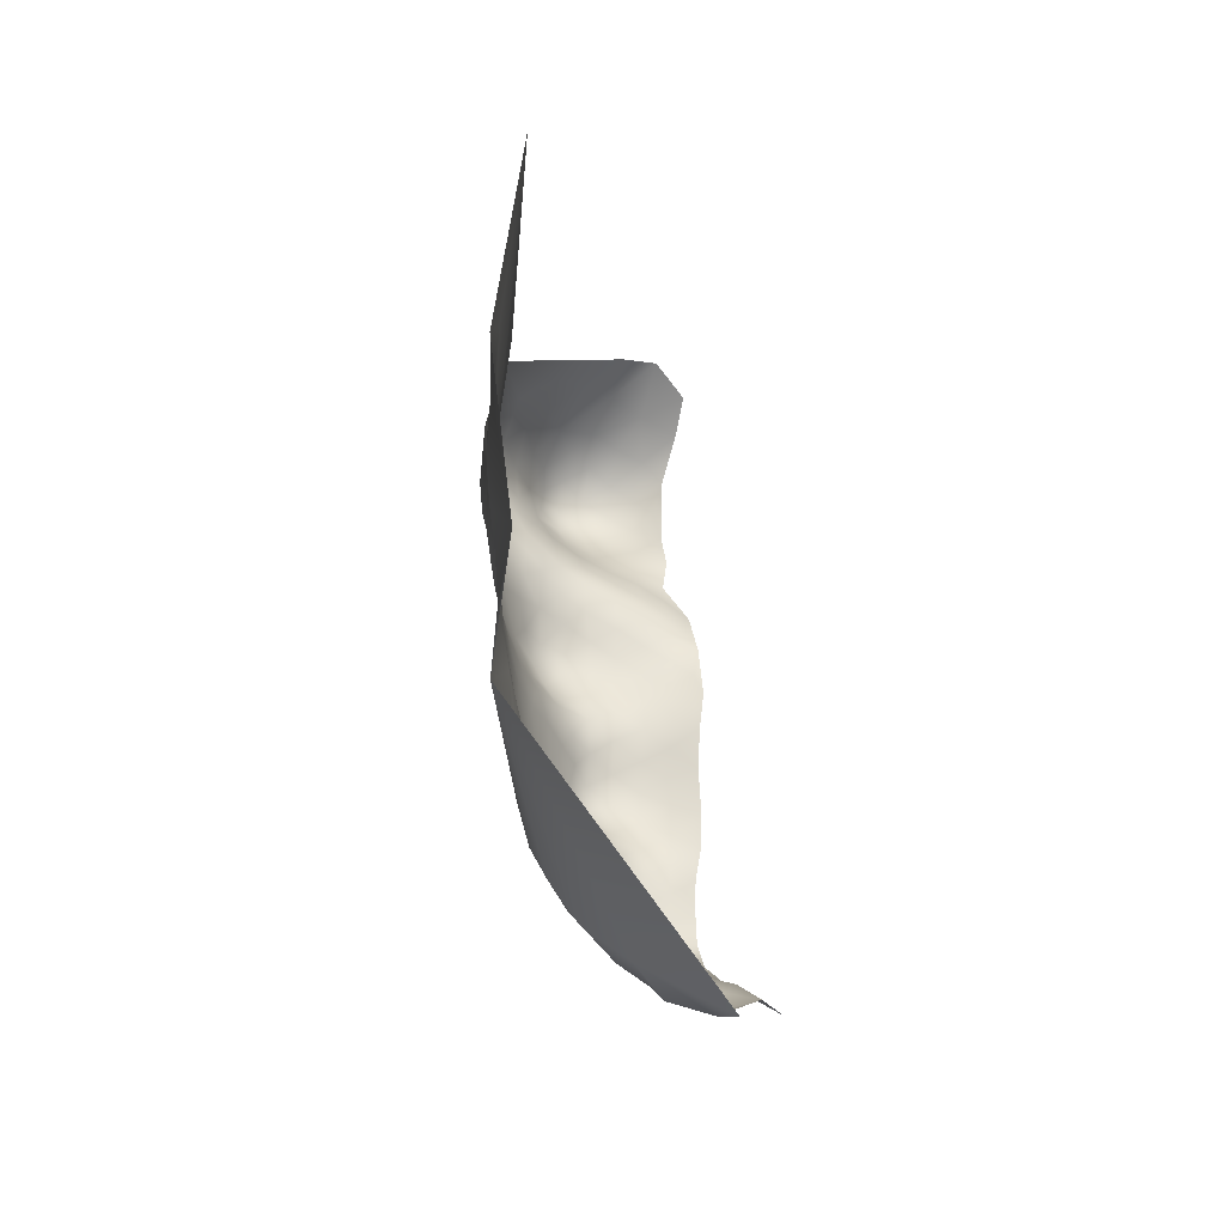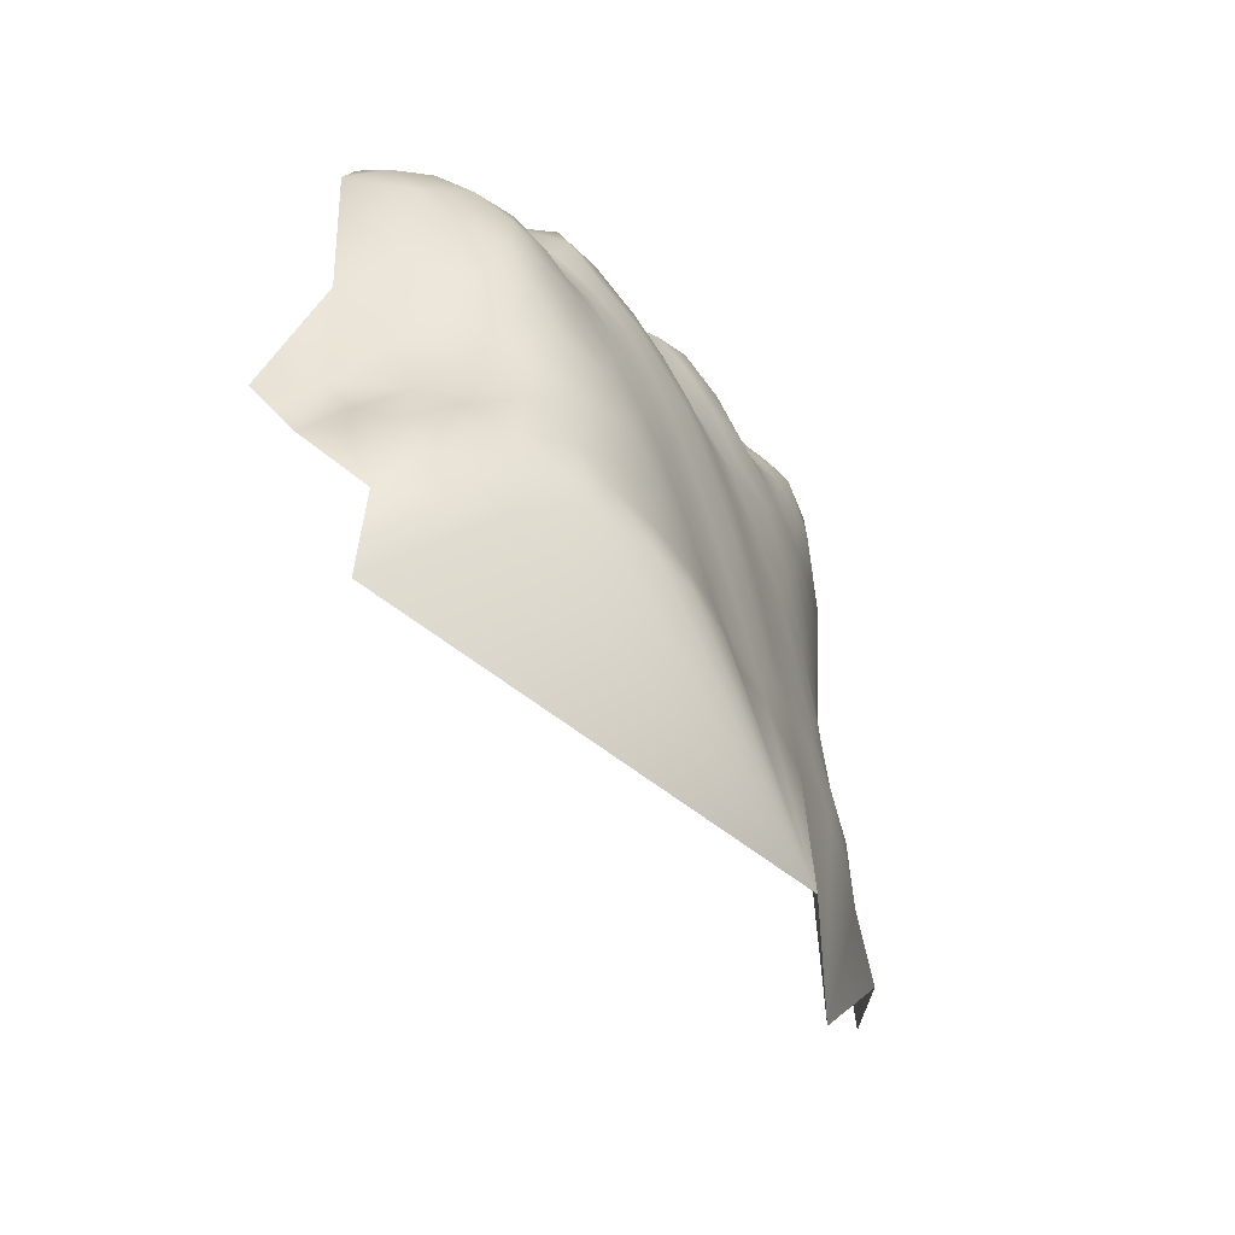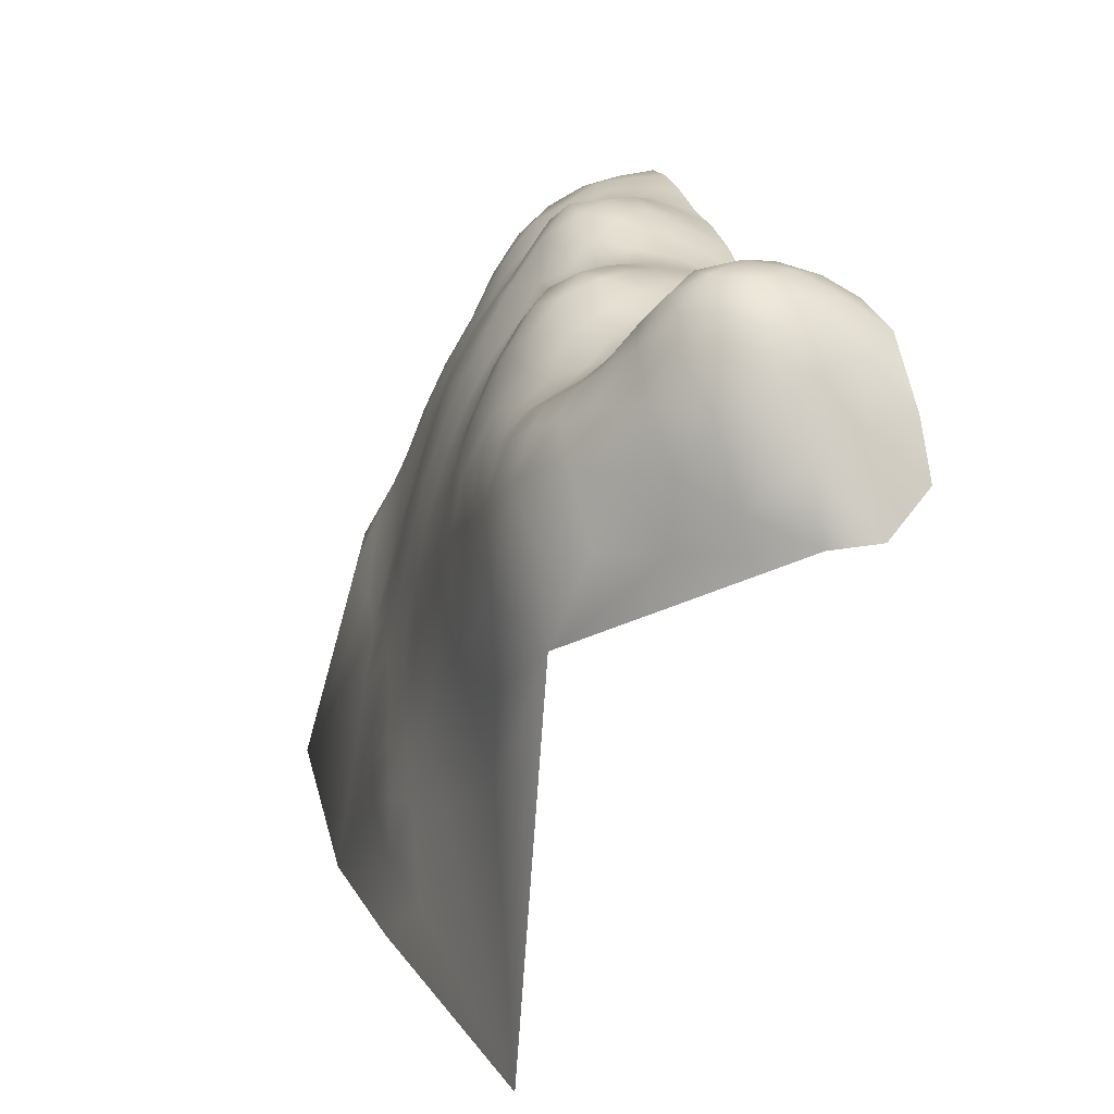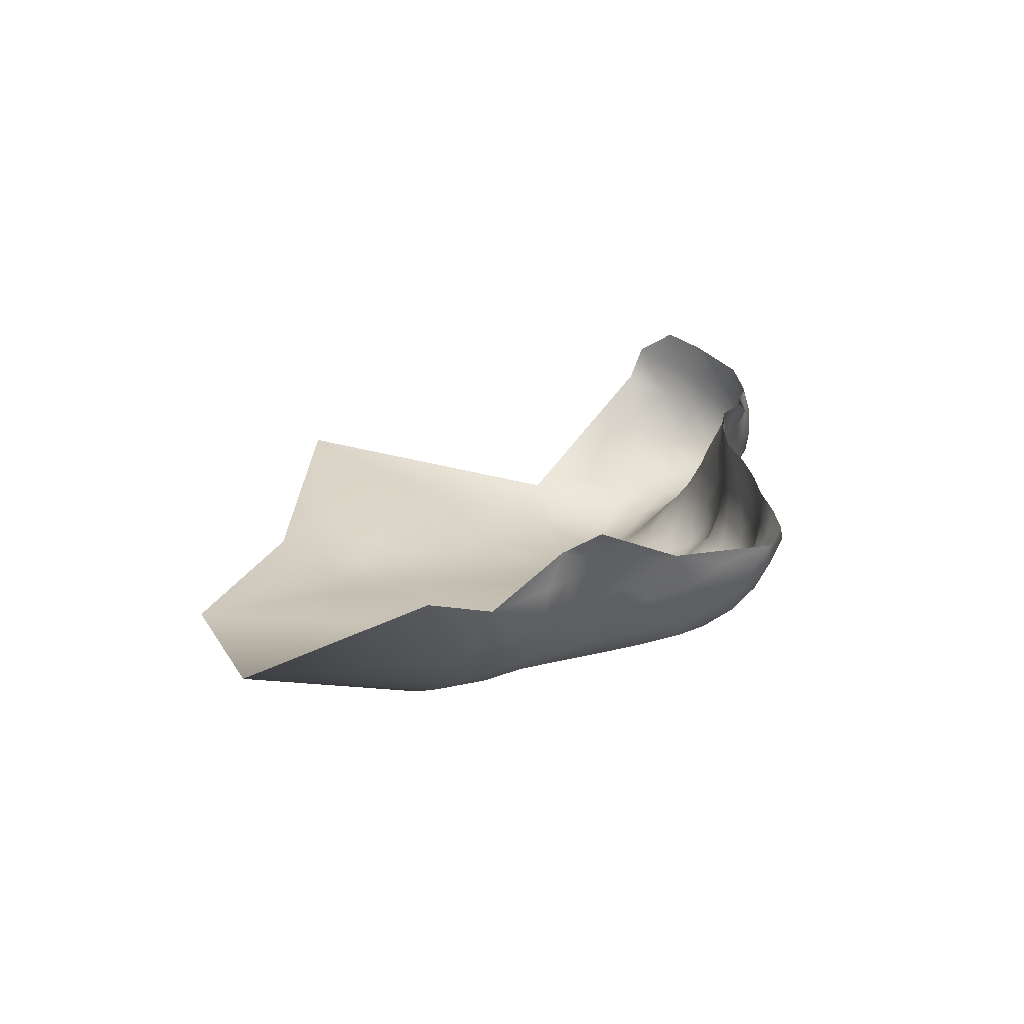
<metadata>
{"format":"obj","ext":"obj","renderer":"f3d","projection":"perspective","resolution":1024,"background":"white","views":[{"elev":-33.8,"azim":167.5,"up":"+Y"},{"elev":-16.1,"azim":8.1,"up":"+Z"},{"elev":19.7,"azim":164.6,"up":"+Z"},{"elev":-66.0,"azim":-106.1,"up":"+Y"}]}
</metadata>
<code>
v -601.1 626.1 -116.7
v -599.2 626.1 -122.7
v -597.3 626.1 -128.8
v -595.5 626.2 -135.1
v -595.2 631.4 -131.5
v -596.9 631.4 -124.8
v -599.3 620.9 -126.1
v -597.5 621 -132
v -595.9 621.1 -137.5
v -597.2 615.9 -134.8
v -599 615.9 -129.1
v -595 615.6 -141.4
v -598.6 610.7 -132.6
v -596.7 611.1 -136.9
v -597.9 606.8 -135.7
v -595.1 608 -141.1
v -593.6 624.8 -142
v -600.7 610.5 -127.4
v -600.9 615.9 -123.7
v -597.1 603.9 -138.4
v -600.5 604.5 -132.4
v -603.4 604.6 -127
v -603.3 600.3 -130.5
v -599.7 601.3 -136.1
v -606.2 599.9 -126.8
v -604.2 597.6 -132.9
v -598.9 631.5 -118.4
v -597.2 636.6 -121.2
v -600.9 631.6 -112.9
v -599.1 636.6 -115.5
v -597.8 641.5 -118.3
v -599.9 641.4 -112.9
v -601.3 636.7 -110.5
v -595.5 636.7 -127.5
v -595.9 641.8 -124.2
v -596.2 647.2 -120.1
v -598.3 646.5 -114.5
v -603.1 632 -108.9
v -602.5 641.4 -108.3
v -603.7 636.7 -106
v -603.4 626.5 -111.7
v -594.4 642.5 -129.9
v -594.1 636.9 -133.8
v -600.8 645.8 -109.8
v -605.4 641.3 -104.5
v -603.7 645.8 -105.5
v -606.4 604.8 -121.3
v -610.2 599.6 -123
v -609.6 595.8 -127.6
v -607.3 646.6 -100.9
v -603.6 650.3 -101.7
v -598.6 650.3 -111.2
v -595.9 654 -115.6
v -598 655 -109
v -600.9 650.2 -106.1
v -600.8 655.3 -103.2
v -595.6 660.1 -112.9
v -593.9 660.1 -119.4
v -594 666.6 -116.1
v -593.2 664.1 -122.5
v -594.4 669.8 -111
v -596 665.2 -109.8
v -596.2 670.5 -107.4
v -598.7 665.4 -106.2
v -599.1 669.3 -104.9
v -601.8 666.5 -103
v -601.3 661.8 -103.4
v -598.4 660.5 -107.4
v -602.1 670.8 -102.5
v -598.8 673.3 -103.4
v -598.7 677.2 -102.1
v -602.3 675.3 -100.8
v -595.8 676.1 -105.3
v -593.8 674.7 -111.6
v -594.7 681 -107.8
v -596.9 679.9 -103.1
v -598.2 683.8 -101.5
v -598.2 687.9 -104.8
v -600.9 687.5 -99.37
v -601.4 691.6 -104.2
v -603.5 691.6 -98.12
v -603.9 687.7 -94.51
v -601.7 683.5 -97.55
v -605.3 683.3 -93.52
v -603.8 679.4 -97.6
v -600.1 680 -100.2
v -606.5 687.4 -90.18
v -606.1 692.2 -94.01
v -609.5 689.4 -87.98
v -609.7 693.1 -90.29
v -613.2 691.5 -88.17
v -613.2 687.3 -87.48
v -616.9 689.2 -88.06
v -617 684.7 -88.47
v -613.6 682.8 -89.03
v -609.6 685.1 -88.7
v -617.1 693.6 -89.93
v -620.8 691.2 -90.22
v -621.2 695.8 -94.21
v -624.6 693.3 -92.91
v -623.5 688.5 -91.24
v -624.5 683.5 -92.09
v -620.7 686.2 -89.57
v -625.3 698 -98.95
v -613.6 695.5 -91.38
v -625.3 701.2 -104.1
v -619.9 700 -99.66
v -617.3 680.5 -90.34
v -620.9 681.2 -90.9
v -607.2 675.6 -97.66
v -607.3 679.6 -94.33
v -617.4 697.3 -94.24
v -593.2 679.4 -118.2
v -604.9 695.8 -103.4
v -607.7 696.6 -97.93
v -594.1 654.6 -122.5
v -602.8 610.5 -122.1
v -602.8 615.8 -118.7
v -605.2 610.9 -117
v -606.6 690.3 -90.98
v -610 696.2 -93.72
v -608.2 640.3 -100.5
v -604.7 662.8 -100.1
v -607.9 666.2 -99.27
v -608.6 661.9 -98
v -605.5 658.4 -97.36
v -602.6 658.4 -100.7
v -607.8 670.7 -99.68
v -611.6 668.5 -98.93
v -611.8 664.3 -97.98
v -612.8 660.2 -96.86
v -609.2 658.2 -95.93
v -612.6 656 -95.98
v -616.5 658 -96.79
v -616.4 662.2 -97.94
v -616.2 666.5 -98.56
v -620.2 664.1 -98.73
v -620.3 659.8 -97.96
v -624.3 657.4 -98.36
v -620.5 655.6 -97.32
v -624 661.7 -98.41
v -616.5 653.6 -96.53
v -620.4 651.3 -97.6
v -616.5 649.1 -97.06
v -612.7 651.4 -96.49
v -624.4 653.2 -98.59
v -626.7 663.6 -97.77
v -628 659.4 -99.27
v -623.9 665.9 -97.66
v -615.9 670.8 -97
v -615.8 674.6 -94.3
v -620.2 672.5 -94.85
v -620.1 676.6 -92.81
v -624.5 673.8 -92.95
v -623.8 669.9 -95.53
v -620.1 668.6 -97.3
v -624.9 677.9 -93.69
v -611.7 672.8 -97.04
v -611.4 676.8 -94.13
v -628.3 651.5 -100.4
v -624.2 648.6 -98.89
v -627.6 666.8 -95.83
v -620.4 646.3 -97.43
v -627.7 646 -99.93
v -624 643.7 -97.59
v -608.5 654 -96.23
v -616.3 644.6 -96.64
v -612.3 646.7 -97.75
v -627.8 640.5 -98.18
v -620.2 642 -95.85
v -623.8 639.6 -96.21
v -620.3 637.7 -94.61
v -616.4 640.1 -94.75
v -627.2 655.1 -99.32
v -609.3 649.7 -97.68
v -606 651.2 -98.4
v -612.9 637.9 -94.58
v -612.9 642 -96.51
v -616.5 635.9 -93.65
v -613.1 634 -94.28
v -609.8 635.4 -97.25
v -610.2 680.8 -91.36
v -614.6 678.3 -91.82
v -603.8 654.6 -99.1
v -605.5 627.4 -107.4
v -605.6 632 -104.5
v -592.5 637.4 -139.9
v -608.5 627.8 -103.1
v -608.8 631.5 -100.4
v -612.3 628.2 -98.91
v -612.2 624.1 -101.5
v -608.2 624.1 -105.6
v -601.1 620.9 -120.5
v -603.2 621 -115.1
v -606 621.3 -109.9
v -605.5 616.2 -113.3
v -608.4 616.4 -108.2
v -608 611.8 -111.7
v -610.5 612 -106.6
v -610.6 607.4 -110.8
v -608.1 607.4 -115.3
v -612.8 602.6 -116.3
v -611.1 616.4 -103.6
v -613.4 612.1 -102.4
v -614 616.2 -100.2
v -616.8 612.4 -99.45
v -617 607.8 -104.3
v -613.1 608.1 -106.2
v -613.7 620.2 -100.7
v -617.3 617.7 -97.98
v -621.4 609.1 -100.3
v -620.4 613.3 -97.26
v -591.3 630.5 -146.8
v -594.3 648.6 -126.3
v -592.9 654.9 -129.1
v -593 660.5 -126
v -604.3 695.9 -110.3
v -599.1 691.1 -111
v -591.8 654.8 -135.5
v -592.2 660.6 -133
v -593 649 -132.6
v -591.6 649.2 -138.9
v -589.9 649.3 -144.8
v -590.5 654.6 -142.7
v -593 643.3 -136
v -588.6 647.9 -151.6
v -589.1 654.4 -148.1
v -591.4 644 -141.8
v -589.6 642.9 -148.8
v -590.9 638 -146.2
v -619.5 602.8 -113.1
v -615 604.4 -110.6
v -606.3 635.8 -102
v -591.4 660 -139.2
v -590.1 659.6 -147.1
v -588.5 655.9 -154
v -591.5 668 -144.2
v -625.8 606.5 -104
v -626.6 602.6 -111.5
v -620.4 633.2 -94.2
v -624.4 635.6 -95.91
v -624.3 631 -95.8
v -620.5 628.6 -95.36
v -624.3 626.5 -95.98
v -620.5 624.1 -96.34
v -616.9 626.1 -97.8
v -616.3 630.7 -95.04
v -624.2 621.9 -95.94
v -620.4 620 -96.5
v -616.9 622.2 -98.32
v -627.8 624.6 -95.71
v -628.2 629 -97.2
v -609.9 643.1 -99.09
v -623.8 614.8 -96.07
v -624.2 611.6 -97.2
v -613.8 698.5 -95.91
v -627.8 619.5 -95.23
v -627.8 615.1 -95.55
v -628.1 610.7 -98.06
v -628.3 633.7 -97.53
v -593.6 631.7 -138.5
v -614 596 -124.7
v -618.4 597.2 -122.7
v -613.5 592.9 -128.3
v -622 605.1 -107.4
v -611.6 631.4 -96.52
v -622.9 594.5 -125.2
v -621.2 600.4 -117.2
v -627.1 593.1 -127.2
v -625.6 597.2 -122
v -622.6 591.3 -127.7
v -618.3 592.3 -126.9
v -630.9 593.2 -123.3
v -619.7 587.4 -134.1
v -592.8 668.3 -128.8
v -609.9 620.2 -104.7
v -605 668.5 -101.3
v -605 672.6 -100.6
v -595.7 687.1 -112.2
v -595.5 690.1 -119.9
v -620.9 616.6 -96.3
v -624.2 618.1 -95.61
v -609.8 592.7 -134.8
v -592.3 666.6 -137
v -609.5 699.8 -105.7
v -615.1 703.8 -108
v -614.7 701.2 -101.7
v -614.5 590 -131
v -589.1 666.1 -154.5
v -587 659.6 -160.7
v -620.3 704.2 -107.6
v -620.1 583.8 -142.3
v -593.4 680.2 -127.4
v -610.6 639.5 -97.33
v -593.5 679 -137.4
v -591.1 694.9 -159.3
v -588.9 625.3 -169.6
v -588.4 611 -161.4
g Scans/FullVolium/meshes/FullVolium.000730
f 282 254 281
f 257 282 248
f 277 66 69
f 149 147 141
f 93 92 91
f 210 249 281
f 92 89 91
f 180 177 179
f 173 179 177
f 134 133 131
f 135 134 131
f 254 212 281
f 124 277 128
f 69 72 278
f 249 282 281
f 249 248 282
f 249 210 250
f 130 125 124
f 278 128 277
f 278 277 69
f 170 163 165
f 162 147 149
f 71 72 70
f 245 248 249
f 255 212 254
f 144 145 142
f 124 128 129
f 96 89 92
f 141 138 137
f 141 137 149
f 138 135 137
f 132 133 166
f 250 246 245
f 250 245 249
f 242 244 243
f 56 127 184
f 94 92 93
f 142 133 134
f 144 167 168
f 138 134 135
f 97 93 91
f 76 86 71
f 136 137 135
f 243 244 245
f 172 179 173
f 172 173 170
f 87 89 96
f 143 142 140
f 143 144 142
f 151 159 183
f 70 72 69
f 148 139 141
f 146 174 160
f 130 124 129
f 146 140 139
f 146 143 140
f 21 24 20
f 148 141 147
f 77 86 76
f 178 177 294
f 178 173 177
f 157 154 153
f 209 250 210
f 209 210 205
f 145 133 142
f 145 166 133
f 258 254 282
f 258 282 257
f 174 146 139
f 174 139 148
f 95 92 94
f 95 96 92
f 98 93 97
f 252 244 242
f 252 251 244
f 181 180 266
f 243 247 240
f 138 141 139
f 138 139 140
f 294 122 253
f 73 71 70
f 73 76 71
f 152 153 154
f 83 85 86
f 171 170 165
f 171 172 170
f 65 70 69
f 253 178 294
f 152 154 155
f 178 168 167
f 21 20 15
f 145 168 175
f 145 144 168
f 90 91 89
f 156 152 155
f 65 69 66
f 123 127 67
f 150 156 136
f 151 153 152
f 175 176 166
f 175 166 145
f 123 124 125
f 244 251 248
f 244 248 245
f 140 134 138
f 140 142 134
f 211 212 255
f 64 65 66
f 240 179 172
f 132 131 133
f 181 294 177
f 181 177 180
f 267 269 271
f 120 89 87
f 120 90 89
f 241 172 171
f 155 162 149
f 155 149 156
f 211 206 212
f 156 137 136
f 156 149 137
f 170 167 163
f 169 171 165
f 242 243 240
f 165 163 161
f 67 64 66
f 165 161 164
f 253 168 178
f 161 146 160
f 108 95 94
f 251 257 248
f 81 88 82
f 190 189 266
f 125 130 131
f 125 131 132
f 242 241 260
f 242 260 252
f 105 97 91
f 105 91 90
f 150 152 156
f 150 151 152
f 186 40 233
f 39 46 45
f 39 44 46
f 161 143 146
f 241 242 240
f 241 240 172
f 185 188 192
f 189 186 233
f 199 197 203
f 67 68 64
f 144 163 167
f 103 98 101
f 173 167 170
f 173 178 167
f 21 23 24
f 16 14 15
f 246 243 245
f 182 183 159
f 206 204 205
f 103 94 93
f 103 93 98
f 13 15 14
f 75 76 73
f 102 109 103
f 102 103 101
f 78 79 77
f 82 88 120
f 204 203 205
f 204 199 203
f 83 86 77
f 83 77 79
f 52 44 37
f 100 101 98
f 182 96 95
f 82 120 87
f 127 126 184
f 127 123 126
f 79 81 82
f 151 158 159
f 151 150 158
f 44 39 32
f 44 32 37
f 188 186 189
f 188 185 186
f 143 163 144
f 143 161 163
f 160 164 161
f 22 25 23
f 82 84 83
f 82 83 79
f 189 181 266
f 51 184 176
f 267 272 263
f 267 271 272
f 40 39 45
f 40 33 39
f 194 195 196
f 197 276 203
f 130 135 131
f 121 105 90
f 29 33 38
f 25 26 23
f 25 49 26
f 150 129 158
f 150 136 129
f 38 186 185
f 110 159 158
f 208 199 204
f 62 64 68
f 191 192 188
f 191 276 192
f 130 129 136
f 130 136 135
f 111 110 85
f 197 198 196
f 125 126 123
f 125 132 126
f 33 32 39
f 33 30 32
f 276 191 209
f 10 13 14
f 197 196 195
f 19 118 117
f 256 105 121
f 183 95 108
f 183 182 95
f 63 65 64
f 63 64 62
f 169 165 164
f 158 129 128
f 223 222 228
f 109 157 153
f 199 198 197
f 112 105 256
f 7 19 11
f 50 176 175
f 50 51 176
f 190 191 188
f 190 188 189
f 111 182 159
f 111 159 110
f 115 88 81
f 266 180 247
f 102 157 109
f 31 30 28
f 246 247 243
f 31 32 30
f 108 109 153
f 51 55 56
f 51 56 184
f 84 111 85
f 84 85 83
f 118 119 117
f 255 258 259
f 255 254 258
f 19 193 118
f 19 7 193
f 201 198 200
f 61 63 62
f 63 70 65
f 51 50 46
f 51 46 55
f 86 72 71
f 86 85 72
f 247 179 240
f 247 180 179
f 2 193 7
f 123 67 66
f 228 229 223
f 126 132 166
f 49 262 264
f 38 33 40
f 38 40 186
f 212 210 281
f 110 128 278
f 110 158 128
f 216 60 58
f 27 28 30
f 8 11 10
f 35 31 28
f 38 41 29
f 38 185 41
f 29 30 33
f 29 27 30
f 234 220 219
f 42 35 34
f 198 201 119
f 7 11 8
f 206 210 212
f 206 205 210
f 18 11 19
f 18 19 117
f 10 14 12
f 7 3 2
f 7 8 3
f 80 79 78
f 11 18 13
f 11 13 10
f 62 57 59
f 84 82 87
f 110 278 72
f 110 72 85
f 203 276 209
f 203 209 205
f 22 23 21
f 1 194 193
f 55 46 44
f 109 108 94
f 109 94 103
f 235 224 227
f 17 4 9
f 283 26 49
f 50 175 168
f 50 168 253
f 88 90 120
f 191 250 209
f 270 269 267
f 270 273 269
f 200 198 199
f 200 199 208
f 63 73 70
f 187 261 213
f 9 10 12
f 229 228 230
f 194 41 195
f 194 1 41
f 225 222 221
f 225 228 222
f 233 181 189
f 223 229 226
f 99 100 98
f 184 166 176
f 184 126 166
f 4 3 8
f 4 5 3
f 283 264 288
f 283 49 264
f 246 250 191
f 246 191 190
f 5 43 34
f 54 56 55
f 183 108 153
f 183 153 151
f 223 227 224
f 223 226 227
f 36 31 35
f 9 4 8
f 9 8 10
f 169 241 171
f 2 1 193
f 207 208 204
f 236 235 227
f 122 294 181
f 122 181 233
f 190 266 247
f 190 247 246
f 16 15 20
f 80 81 79
f 194 118 193
f 57 62 68
f 37 32 31
f 37 31 36
f 50 253 122
f 49 25 48
f 49 48 262
f 34 35 28
f 34 28 6
f 52 55 44
f 52 54 55
f 84 182 111
f 118 194 196
f 196 198 119
f 196 119 118
f 3 6 2
f 42 34 43
f 112 97 105
f 123 277 124
f 123 66 277
f 216 58 116
f 216 116 215
f 47 48 25
f 47 25 22
f 59 61 62
f 169 260 241
f 233 40 45
f 233 45 122
f 107 106 104
f 5 6 3
f 5 34 6
f 58 59 57
f 116 214 215
f 262 263 272
f 262 272 264
f 58 57 53
f 6 28 27
f 222 219 221
f 29 1 27
f 29 41 1
f 230 187 213
f 215 221 219
f 215 214 221
f 50 45 46
f 50 122 45
f 13 21 15
f 284 234 237
f 222 223 224
f 53 54 52
f 116 58 53
f 202 200 232
f 202 201 200
f 121 88 115
f 121 90 88
f 99 97 112
f 99 98 97
f 207 206 211
f 207 204 206
f 225 42 43
f 60 59 58
f 220 215 219
f 284 275 220
f 284 220 234
f 4 17 261
f 57 54 53
f 57 68 54
f 185 195 41
f 185 192 195
f 17 213 261
f 107 104 99
f 107 99 112
f 231 265 239
f 67 127 56
f 2 6 27
f 2 27 1
f 42 225 221
f 195 276 197
f 195 192 276
f 42 221 214
f 107 256 287
f 107 112 256
f 220 275 216
f 220 216 215
f 104 100 99
f 270 267 263
f 239 268 231
f 114 81 80
f 114 115 81
f 43 261 187
f 232 200 208
f 231 202 232
f 56 54 68
f 56 68 67
f 214 36 35
f 214 35 42
f 187 230 228
f 288 264 272
f 115 256 121
f 26 24 23
f 268 270 263
f 160 174 148
f 211 255 259
f 225 187 228
f 225 43 187
f 74 75 73
f 74 63 61
f 74 73 63
f 47 119 201
f 47 117 119
f 84 87 96
f 84 96 182
f 275 60 216
f 238 211 259
f 162 155 154
f 285 286 287
f 162 148 147
f 5 261 43
f 5 4 261
f 217 285 114
f 219 224 234
f 219 222 224
f 290 289 236
f 239 265 238
f 234 235 237
f 234 224 235
f 107 291 106
f 218 80 78
f 75 77 76
f 117 22 18
f 117 47 22
f 202 47 201
f 202 48 47
f 232 208 207
f 291 287 286
f 291 107 287
f 279 218 78
f 18 21 13
f 18 22 21
f 53 52 37
f 280 218 279
f 116 36 214
f 265 211 238
f 265 207 211
f 274 288 272
f 274 272 271
f 12 14 16
f 217 80 218
f 217 114 80
f 53 36 116
f 53 37 36
f 100 102 101
f 265 232 207
f 265 231 232
f 268 202 231
f 113 280 279
f 48 263 262
f 75 78 77
f 75 279 78
f 226 236 227
f 235 236 289
f 17 9 12
f 74 61 59
f 287 256 115
f 113 75 74
f 113 279 75
f 274 283 288
f 274 271 269
f 285 115 114
f 285 287 115
f 202 263 48
f 202 268 263
f 239 270 268
f 280 113 293
f 280 217 218
f 217 286 285
f 237 235 289
f 275 59 60
f 239 273 270
f 239 238 259
f 292 283 274
f 113 74 59
f 295 284 237
f 295 293 275
f 295 275 284
f 113 275 293
f 113 59 275
f 280 293 295
f 298 12 16
f 298 17 12
f 280 286 217
f 298 297 213
f 298 213 17
f 298 16 20
f 297 230 213
f 297 229 230
f 297 226 229
f 298 20 24
f 296 295 237
f 296 237 289
f 296 289 290
f 297 236 226
f 297 290 236
f 298 24 26
f 296 280 295
f 298 26 283
f 298 283 292

</code>
